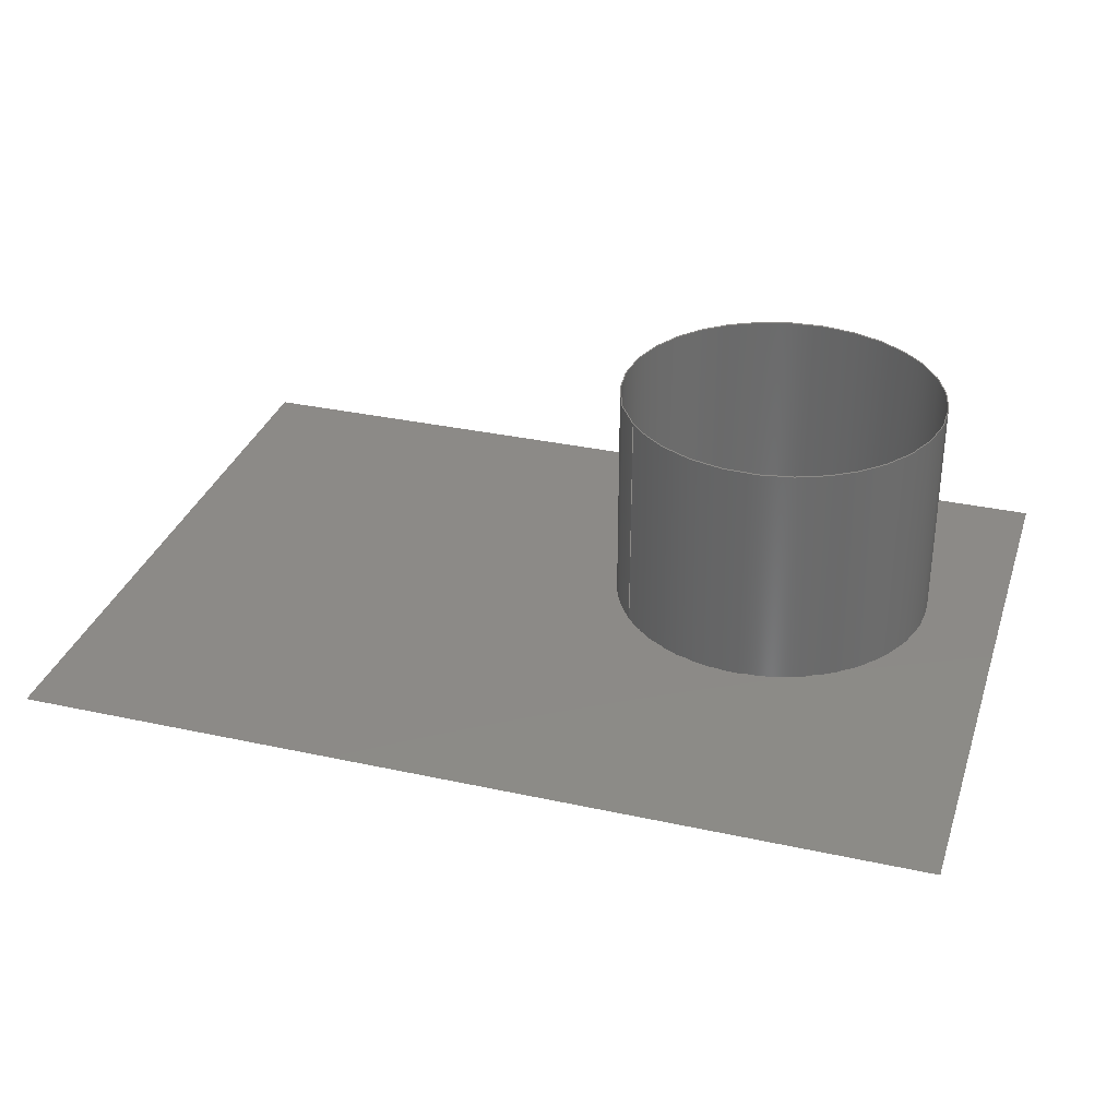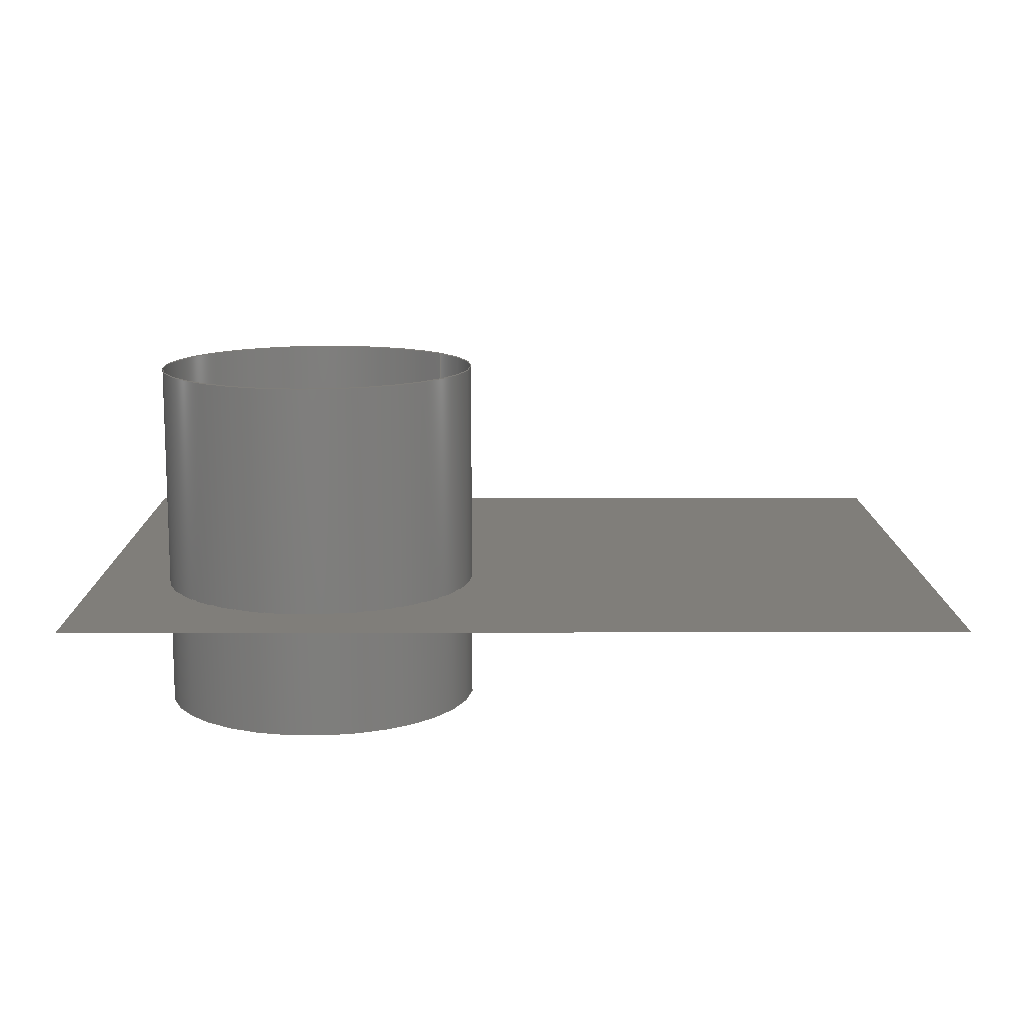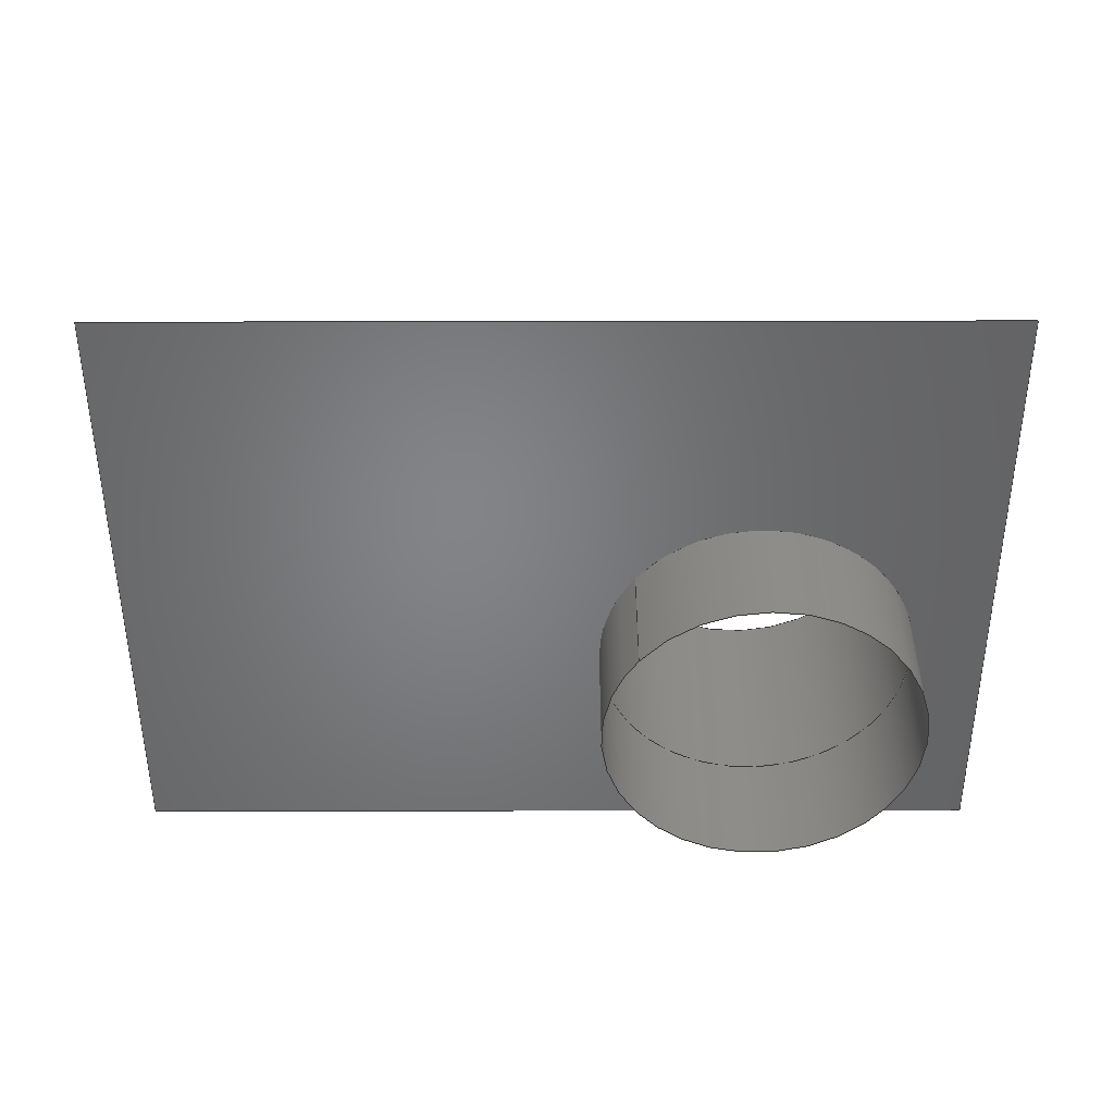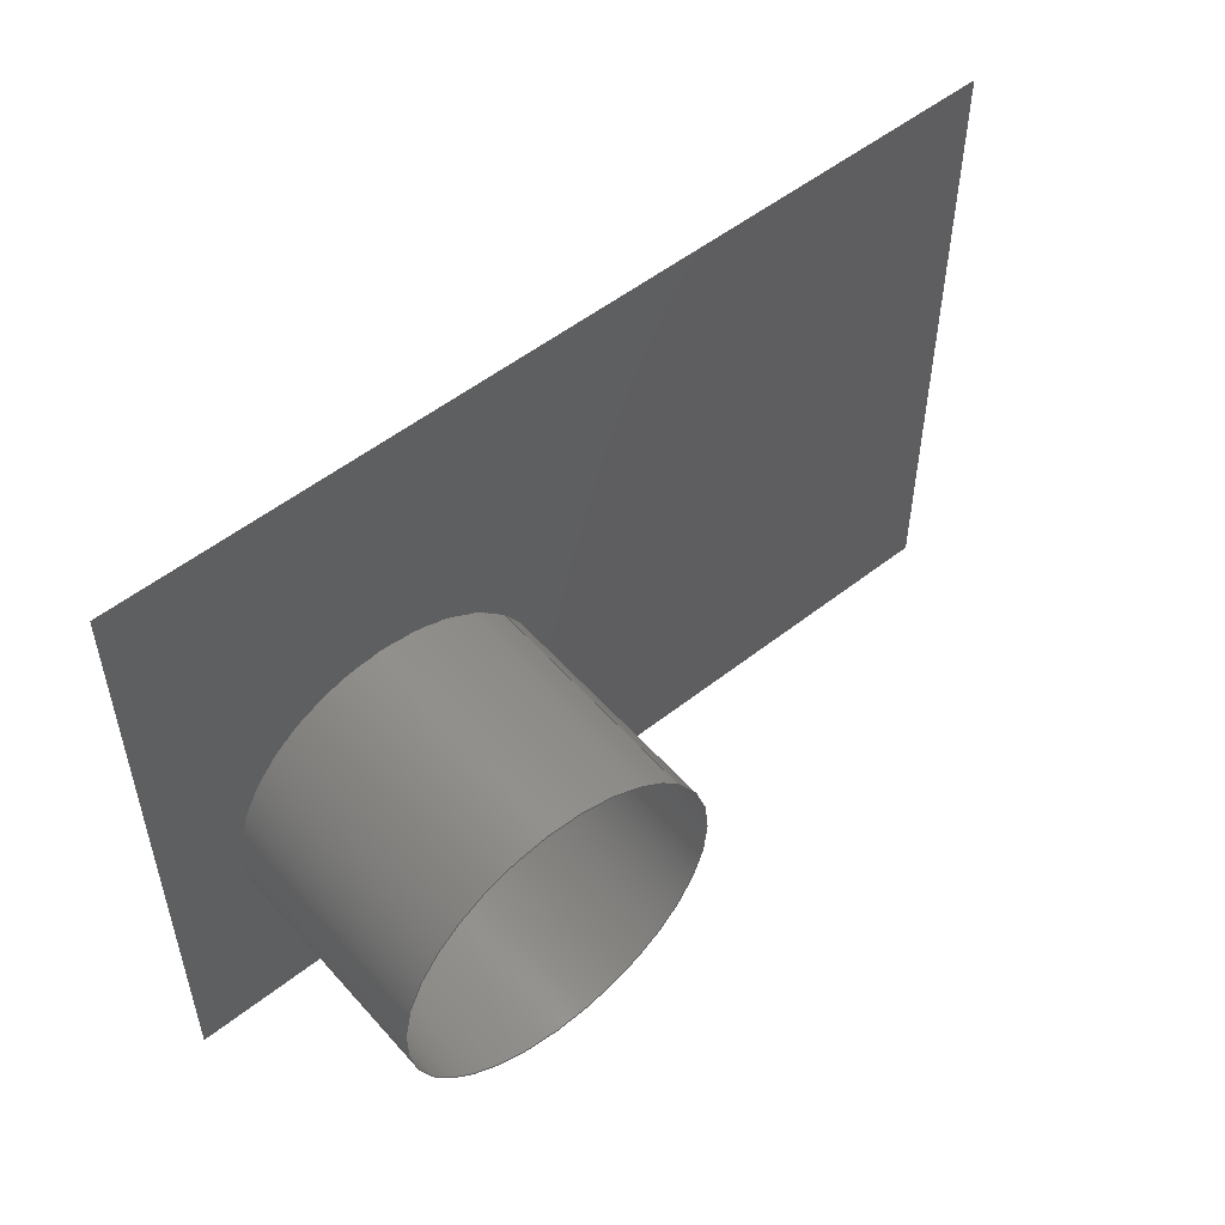
<metadata>
{"format":"step","ext":"stp","renderer":"f3d","projection":"perspective","resolution":1024,"background":"white","views":[{"elev":32.4,"azim":-163.0,"up":"+Z"},{"elev":12.2,"azim":-0.3,"up":"+Z"},{"elev":-51.6,"azim":-179.9,"up":"+Z"},{"elev":52.9,"azim":-40.2,"up":"+Y"}]}
</metadata>
<code>
ISO-10303-21;
DATA;
#1=SHAPE_REPRESENTATION_RELATIONSHIP('','',#121,#25);
#2=FACE_BOUND('',#34,.T.);
#3=B_SPLINE_SURFACE_WITH_KNOTS('',1,1,((#177,#178),(#179,#180)),
 .UNSPECIFIED.,.F.,.F.,.F.,(2,2),(2,2),(0,35),(0,25),.UNSPECIFIED.);
#4=COLOUR_RGB('',0,0,0);
#5=COLOUR_RGB('',0,0,0);
#6=FILL_AREA_STYLE_COLOUR('',#4);
#7=FILL_AREA_STYLE_COLOUR('',#5);
#8=FILL_AREA_STYLE('',(#6));
#9=FILL_AREA_STYLE('',(#7));
#10=SURFACE_STYLE_FILL_AREA(#8);
#11=SURFACE_STYLE_FILL_AREA(#9);
#12=SURFACE_SIDE_STYLE('Shell',(#10));
#13=SURFACE_SIDE_STYLE('TrimSrf',(#11));
#14=SURFACE_STYLE_USAGE(.BOTH.,#12);
#15=SURFACE_STYLE_USAGE(.BOTH.,#13);
#16=MECHANICAL_DESIGN_GEOMETRIC_PRESENTATION_REPRESENTATION('',(#19,#20),
#120);
#17=PRESENTATION_STYLE_ASSIGNMENT((#14));
#18=PRESENTATION_STYLE_ASSIGNMENT((#15));
#19=STYLED_ITEM('',(#17),#23);
#20=STYLED_ITEM('',(#18),#24);
#21=PRESENTATION_LAYER_ASSIGNMENT('Standard','',(#23));
#22=PRESENTATION_LAYER_ASSIGNMENT('Standard','',(#24));
#23=SHELL_BASED_SURFACE_MODEL('Shell',(#26));
#24=SHELL_BASED_SURFACE_MODEL('TrimSrf',(#27));
#25=MANIFOLD_SURFACE_SHAPE_REPRESENTATION('shell_rep_0',(#23,#24,#123),
#120);
#26=OPEN_SHELL('',(#28));
#27=OPEN_SHELL('',(#29));
#28=ADVANCED_FACE('',(#30),#102,.T.);
#29=ADVANCED_FACE('',(#31,#2),#3,.T.);
#30=FACE_OUTER_BOUND('',#32,.T.);
#31=FACE_OUTER_BOUND('',#33,.T.);
#32=EDGE_LOOP('',(#35,#36,#37,#38));
#33=EDGE_LOOP('',(#39,#40,#41,#42));
#34=EDGE_LOOP('',(#43));
#35=ORIENTED_EDGE('',*,*,#82,.T.);
#36=ORIENTED_EDGE('',*,*,#83,.T.);
#37=ORIENTED_EDGE('',*,*,#84,.T.);
#38=ORIENTED_EDGE('',*,*,#83,.F.);
#39=ORIENTED_EDGE('',*,*,#85,.T.);
#40=ORIENTED_EDGE('',*,*,#86,.T.);
#41=ORIENTED_EDGE('',*,*,#87,.T.);
#42=ORIENTED_EDGE('',*,*,#88,.T.);
#43=ORIENTED_EDGE('',*,*,#89,.T.);
#44=PCURVE('',#102,#53);
#45=PCURVE('',#102,#54);
#46=PCURVE('',#102,#55);
#47=PCURVE('',#102,#56);
#48=PCURVE('',#3,#57);
#49=PCURVE('',#3,#58);
#50=PCURVE('',#3,#59);
#51=PCURVE('',#3,#60);
#52=PCURVE('',#3,#61);
#53=DEFINITIONAL_REPRESENTATION('',(#62),#221);
#54=DEFINITIONAL_REPRESENTATION('',(#63),#221);
#55=DEFINITIONAL_REPRESENTATION('',(#64),#221);
#56=DEFINITIONAL_REPRESENTATION('',(#65),#221);
#57=DEFINITIONAL_REPRESENTATION('',(#67),#221);
#58=DEFINITIONAL_REPRESENTATION('',(#69),#221);
#59=DEFINITIONAL_REPRESENTATION('',(#71),#221);
#60=DEFINITIONAL_REPRESENTATION('',(#73),#221);
#61=DEFINITIONAL_REPRESENTATION('',(#94),#221);
#62=B_SPLINE_CURVE_WITH_KNOTS('',1,(#158,#159),.UNSPECIFIED.,.F.,.F.,(2,
2),(0,40.23),.UNSPECIFIED.);
#63=B_SPLINE_CURVE_WITH_KNOTS('',1,(#162,#163),.UNSPECIFIED.,.F.,.F.,(2,
2),(0,14),.UNSPECIFIED.);
#64=B_SPLINE_CURVE_WITH_KNOTS('',1,(#173,#174),.UNSPECIFIED.,.F.,.F.,(2,
2),(-40.23,0),.UNSPECIFIED.);
#65=B_SPLINE_CURVE_WITH_KNOTS('',1,(#175,#176),.UNSPECIFIED.,.F.,.F.,(2,
2),(0,14),.UNSPECIFIED.);
#66=B_SPLINE_CURVE_WITH_KNOTS('',1,(#186,#187),.UNSPECIFIED.,.F.,.F.,(2,
2),(0,35),.UNSPECIFIED.);
#67=B_SPLINE_CURVE_WITH_KNOTS('',1,(#188,#189),.UNSPECIFIED.,.F.,.F.,(2,
2),(0,35),.UNSPECIFIED.);
#68=B_SPLINE_CURVE_WITH_KNOTS('',1,(#190,#191),.UNSPECIFIED.,.F.,.F.,(2,
2),(0,25),.UNSPECIFIED.);
#69=B_SPLINE_CURVE_WITH_KNOTS('',1,(#192,#193),.UNSPECIFIED.,.F.,.F.,(2,
2),(0,25),.UNSPECIFIED.);
#70=B_SPLINE_CURVE_WITH_KNOTS('',1,(#194,#195),.UNSPECIFIED.,.F.,.F.,(2,
2),(-35,0),.UNSPECIFIED.);
#71=B_SPLINE_CURVE_WITH_KNOTS('',1,(#196,#197),.UNSPECIFIED.,.F.,.F.,(2,
2),(-35,0),.UNSPECIFIED.);
#72=B_SPLINE_CURVE_WITH_KNOTS('',1,(#198,#199),.UNSPECIFIED.,.F.,.F.,(2,
2),(-25,0),.UNSPECIFIED.);
#73=B_SPLINE_CURVE_WITH_KNOTS('',1,(#200,#201),.UNSPECIFIED.,.F.,.F.,(2,
2),(-25,0),.UNSPECIFIED.);
#74=SURFACE_CURVE('',#90,(#44),.PCURVE_S1);
#75=SURFACE_CURVE('',#91,(#45,#47),.PCURVE_S1);
#76=SURFACE_CURVE('',#92,(#46),.PCURVE_S1);
#77=SURFACE_CURVE('',#66,(#48),.PCURVE_S1);
#78=SURFACE_CURVE('',#68,(#49),.PCURVE_S1);
#79=SURFACE_CURVE('',#70,(#50),.PCURVE_S1);
#80=SURFACE_CURVE('',#72,(#51),.PCURVE_S1);
#81=SURFACE_CURVE('',#93,(#52),.PCURVE_S1);
#82=EDGE_CURVE('',#95,#95,#74,.T.);
#83=EDGE_CURVE('',#95,#96,#75,.T.);
#84=EDGE_CURVE('',#96,#96,#76,.T.);
#85=EDGE_CURVE('',#97,#98,#77,.T.);
#86=EDGE_CURVE('',#98,#99,#78,.T.);
#87=EDGE_CURVE('',#99,#100,#79,.T.);
#88=EDGE_CURVE('',#100,#97,#80,.T.);
#89=EDGE_CURVE('',#101,#101,#81,.T.);
#90=(
BOUNDED_CURVE()
B_SPLINE_CURVE(2,(#149,#150,#151,#152,#153,#154,#155,#156,#157),
 .UNSPECIFIED.,.T.,.F.)
B_SPLINE_CURVE_WITH_KNOTS((3,2,2,2,3),(0,10.06,20.12,
30.17,40.23),.UNSPECIFIED.)
CURVE()
GEOMETRIC_REPRESENTATION_ITEM()
RATIONAL_B_SPLINE_CURVE((1,0.7071,1,0.7071,1,0.7071,
1,0.7071,1))
REPRESENTATION_ITEM('')
);
#91=(
BOUNDED_CURVE()
B_SPLINE_CURVE(1,(#160,#161),.UNSPECIFIED.,.F.,.F.)
B_SPLINE_CURVE_WITH_KNOTS((2,2),(0,14),.UNSPECIFIED.)
CURVE()
GEOMETRIC_REPRESENTATION_ITEM()
RATIONAL_B_SPLINE_CURVE((1,1))
REPRESENTATION_ITEM('')
);
#92=(
BOUNDED_CURVE()
B_SPLINE_CURVE(2,(#164,#165,#166,#167,#168,#169,#170,#171,#172),
 .UNSPECIFIED.,.T.,.F.)
B_SPLINE_CURVE_WITH_KNOTS((3,2,2,2,3),(-40.23,-30.17,
-20.12,-10.06,0),.UNSPECIFIED.)
CURVE()
GEOMETRIC_REPRESENTATION_ITEM()
RATIONAL_B_SPLINE_CURVE((1,0.7071,1,0.7071,1,0.7071,
1,0.7071,1))
REPRESENTATION_ITEM('')
);
#93=(
BOUNDED_CURVE()
B_SPLINE_CURVE(2,(#202,#203,#204,#205,#206,#207,#208,#209,#210),
 .UNSPECIFIED.,.T.,.F.)
B_SPLINE_CURVE_WITH_KNOTS((3,2,2,2,3),(0,10.06,20.12,
30.17,40.23),.UNSPECIFIED.)
CURVE()
GEOMETRIC_REPRESENTATION_ITEM()
RATIONAL_B_SPLINE_CURVE((1,0.7071,1,0.7071,1,0.7071,
1,0.7071,1))
REPRESENTATION_ITEM('')
);
#94=(
BOUNDED_CURVE()
B_SPLINE_CURVE(2,(#211,#212,#213,#214,#215,#216,#217,#218,#219),
 .UNSPECIFIED.,.T.,.F.)
B_SPLINE_CURVE_WITH_KNOTS((3,2,2,2,3),(0,10.06,20.12,
30.17,40.23),.UNSPECIFIED.)
CURVE()
GEOMETRIC_REPRESENTATION_ITEM()
RATIONAL_B_SPLINE_CURVE((1,0.7071,1,0.7071,1,0.7071,
1,0.7071,1))
REPRESENTATION_ITEM('')
);
#95=VERTEX_POINT('',#147);
#96=VERTEX_POINT('',#148);
#97=VERTEX_POINT('',#181);
#98=VERTEX_POINT('',#182);
#99=VERTEX_POINT('',#183);
#100=VERTEX_POINT('',#184);
#101=VERTEX_POINT('',#185);
#102=(
BOUNDED_SURFACE()
B_SPLINE_SURFACE(2,1,((#129,#130),(#131,#132),(#133,#134),(#135,#136),(#137,
#138),(#139,#140),(#141,#142),(#143,#144),(#145,#146)),.UNSPECIFIED.,.T.,
 .F.,.F.)
B_SPLINE_SURFACE_WITH_KNOTS((3,2,2,2,3),(2,2),(0,10.06,20.12,
30.17,40.23),(0,14),.UNSPECIFIED.)
GEOMETRIC_REPRESENTATION_ITEM()
RATIONAL_B_SPLINE_SURFACE(((1,1),(0.7071,0.7071),
(1,1),(0.7071,0.7071),(1,1),(0.7071,
0.7071),(1,1),(0.7071,0.7071),(1,1)))
REPRESENTATION_ITEM('')
SURFACE()
);
#103=SHAPE_DEFINITION_REPRESENTATION(#104,#121);
#104=PRODUCT_DEFINITION_SHAPE('Document','',#106);
#105=PRODUCT_DEFINITION_CONTEXT('3D Mechanical Parts',#110,'design');
#106=PRODUCT_DEFINITION('A','First version',#107,#105);
#107=PRODUCT_DEFINITION_FORMATION_WITH_SPECIFIED_SOURCE('A',
'First version',#112,.MADE.);
#108=PRODUCT_RELATED_PRODUCT_CATEGORY('tool','tool',(#112));
#109=APPLICATION_PROTOCOL_DEFINITION('Draft International Standard',
'automotive_design',1999,#110);
#110=APPLICATION_CONTEXT(
'data for automotive mechanical design processes');
#111=PRODUCT_CONTEXT('3D Mechanical Parts',#110,'mechanical');
#112=PRODUCT('Document','Document','',(#111));
#113=(
LENGTH_UNIT()
NAMED_UNIT(*)
SI_UNIT(.MILLI.,.METRE.)
);
#114=(
NAMED_UNIT(*)
PLANE_ANGLE_UNIT()
SI_UNIT($,.RADIAN.)
);
#115=DIMENSIONAL_EXPONENTS(0,0,0,0,0,0,0);
#116=PLANE_ANGLE_MEASURE_WITH_UNIT(PLANE_ANGLE_MEASURE(0.01745),#114);
#117=(
CONVERSION_BASED_UNIT('DEGREES',#116)
NAMED_UNIT(#115)
PLANE_ANGLE_UNIT()
);
#118=(
NAMED_UNIT(*)
SI_UNIT($,.STERADIAN.)
SOLID_ANGLE_UNIT()
);
#119=UNCERTAINTY_MEASURE_WITH_UNIT(LENGTH_MEASURE(0.001),#113,
'DISTANCE_ACCURACY_VALUE',
'Maximum model space distance between geometric entities at asserted c
onnectivities');
#120=(
GEOMETRIC_REPRESENTATION_CONTEXT(3)
GLOBAL_UNCERTAINTY_ASSIGNED_CONTEXT((#119))
GLOBAL_UNIT_ASSIGNED_CONTEXT((#118,#117,#113))
REPRESENTATION_CONTEXT('ID1','3D')
);
#121=SHAPE_REPRESENTATION('Document',(#122,#123),#120);
#122=AXIS2_PLACEMENT_3D('',#128,#124,#125);
#123=AXIS2_PLACEMENT_3D('',#220,#126,#127);
#124=DIRECTION('',(0,0,1));
#125=DIRECTION('',(1,0,0));
#126=DIRECTION('',(0,0,1));
#127=DIRECTION('',(1,0,0));
#128=CARTESIAN_POINT('',(0,0,0));
#129=CARTESIAN_POINT('',(-5.624,3,9));
#130=CARTESIAN_POINT('',(-5.624,3,-5));
#131=CARTESIAN_POINT('',(-1.624,-2,9));
#132=CARTESIAN_POINT('',(-1.624,-2,-5));
#133=CARTESIAN_POINT('',(-6.624,-6,9));
#134=CARTESIAN_POINT('',(-6.624,-6,-5));
#135=CARTESIAN_POINT('',(-11.62,-10,9));
#136=CARTESIAN_POINT('',(-11.62,-10,-5));
#137=CARTESIAN_POINT('',(-15.62,-5,9));
#138=CARTESIAN_POINT('',(-15.62,-5,-5));
#139=CARTESIAN_POINT('',(-19.62,-2.041e-15,9));
#140=CARTESIAN_POINT('',(-19.62,-2.041e-15,-5));
#141=CARTESIAN_POINT('',(-14.62,4,9));
#142=CARTESIAN_POINT('',(-14.62,4,-5));
#143=CARTESIAN_POINT('',(-9.624,8,9));
#144=CARTESIAN_POINT('',(-9.624,8,-5));
#145=CARTESIAN_POINT('',(-5.624,3,9));
#146=CARTESIAN_POINT('',(-5.624,3,-5));
#147=CARTESIAN_POINT('',(-5.624,3,9));
#148=CARTESIAN_POINT('',(-5.624,3,-5));
#149=CARTESIAN_POINT('',(-5.624,3,9));
#150=CARTESIAN_POINT('',(-1.624,-2,9));
#151=CARTESIAN_POINT('',(-6.624,-6,9));
#152=CARTESIAN_POINT('',(-11.62,-10,9));
#153=CARTESIAN_POINT('',(-15.62,-5,9));
#154=CARTESIAN_POINT('',(-19.62,-2.041e-15,9));
#155=CARTESIAN_POINT('',(-14.62,4,9));
#156=CARTESIAN_POINT('',(-9.624,8,9));
#157=CARTESIAN_POINT('',(-5.624,3,9));
#158=CARTESIAN_POINT('',(0,0));
#159=CARTESIAN_POINT('',(40.23,0));
#160=CARTESIAN_POINT('',(-5.624,3,9));
#161=CARTESIAN_POINT('',(-5.624,3,-5));
#162=CARTESIAN_POINT('',(40.23,0));
#163=CARTESIAN_POINT('',(40.23,14));
#164=CARTESIAN_POINT('',(-5.624,3,-5));
#165=CARTESIAN_POINT('',(-9.624,8,-5));
#166=CARTESIAN_POINT('',(-14.62,4,-5));
#167=CARTESIAN_POINT('',(-19.62,-2.041e-15,-5));
#168=CARTESIAN_POINT('',(-15.62,-5,-5));
#169=CARTESIAN_POINT('',(-11.62,-10,-5));
#170=CARTESIAN_POINT('',(-6.624,-6,-5));
#171=CARTESIAN_POINT('',(-1.624,-2,-5));
#172=CARTESIAN_POINT('',(-5.624,3,-5));
#173=CARTESIAN_POINT('',(40.23,14));
#174=CARTESIAN_POINT('',(0,14));
#175=CARTESIAN_POINT('',(0,0));
#176=CARTESIAN_POINT('',(0,14));
#177=CARTESIAN_POINT('',(-20,-10,0));
#178=CARTESIAN_POINT('',(-20,15,0));
#179=CARTESIAN_POINT('',(15,-10,0));
#180=CARTESIAN_POINT('',(15,15,0));
#181=CARTESIAN_POINT('',(-20,-10,0));
#182=CARTESIAN_POINT('',(15,-10,0));
#183=CARTESIAN_POINT('',(15,15,0));
#184=CARTESIAN_POINT('',(-20,15,0));
#185=CARTESIAN_POINT('',(-5.624,3,0));
#186=CARTESIAN_POINT('',(-20,-10,0));
#187=CARTESIAN_POINT('',(15,-10,0));
#188=CARTESIAN_POINT('',(0,0));
#189=CARTESIAN_POINT('',(35,0));
#190=CARTESIAN_POINT('',(15,-10,0));
#191=CARTESIAN_POINT('',(15,15,0));
#192=CARTESIAN_POINT('',(35,0));
#193=CARTESIAN_POINT('',(35,25));
#194=CARTESIAN_POINT('',(15,15,0));
#195=CARTESIAN_POINT('',(-20,15,0));
#196=CARTESIAN_POINT('',(35,25));
#197=CARTESIAN_POINT('',(0,25));
#198=CARTESIAN_POINT('',(-20,15,0));
#199=CARTESIAN_POINT('',(-20,-10,0));
#200=CARTESIAN_POINT('',(0,25));
#201=CARTESIAN_POINT('',(0,0));
#202=CARTESIAN_POINT('',(-5.624,3,0));
#203=CARTESIAN_POINT('',(-1.624,-2,0));
#204=CARTESIAN_POINT('',(-6.624,-6,0));
#205=CARTESIAN_POINT('',(-11.62,-10,0));
#206=CARTESIAN_POINT('',(-15.62,-5,0));
#207=CARTESIAN_POINT('',(-19.62,-2.041e-15,0));
#208=CARTESIAN_POINT('',(-14.62,4,0));
#209=CARTESIAN_POINT('',(-9.624,8,0));
#210=CARTESIAN_POINT('',(-5.624,3,0));
#211=CARTESIAN_POINT('',(14.38,13));
#212=CARTESIAN_POINT('',(18.38,8));
#213=CARTESIAN_POINT('',(13.38,4));
#214=CARTESIAN_POINT('',(8.376,0));
#215=CARTESIAN_POINT('',(4.376,5));
#216=CARTESIAN_POINT('',(0.3757,10));
#217=CARTESIAN_POINT('',(5.376,14));
#218=CARTESIAN_POINT('',(10.38,18));
#219=CARTESIAN_POINT('',(14.38,13));
#220=CARTESIAN_POINT('',(0,0,0));
#221=(
GEOMETRIC_REPRESENTATION_CONTEXT(2)
PARAMETRIC_REPRESENTATION_CONTEXT()
REPRESENTATION_CONTEXT('pspace','')
);
ENDSEC;
END-ISO-10303-21;

</code>
